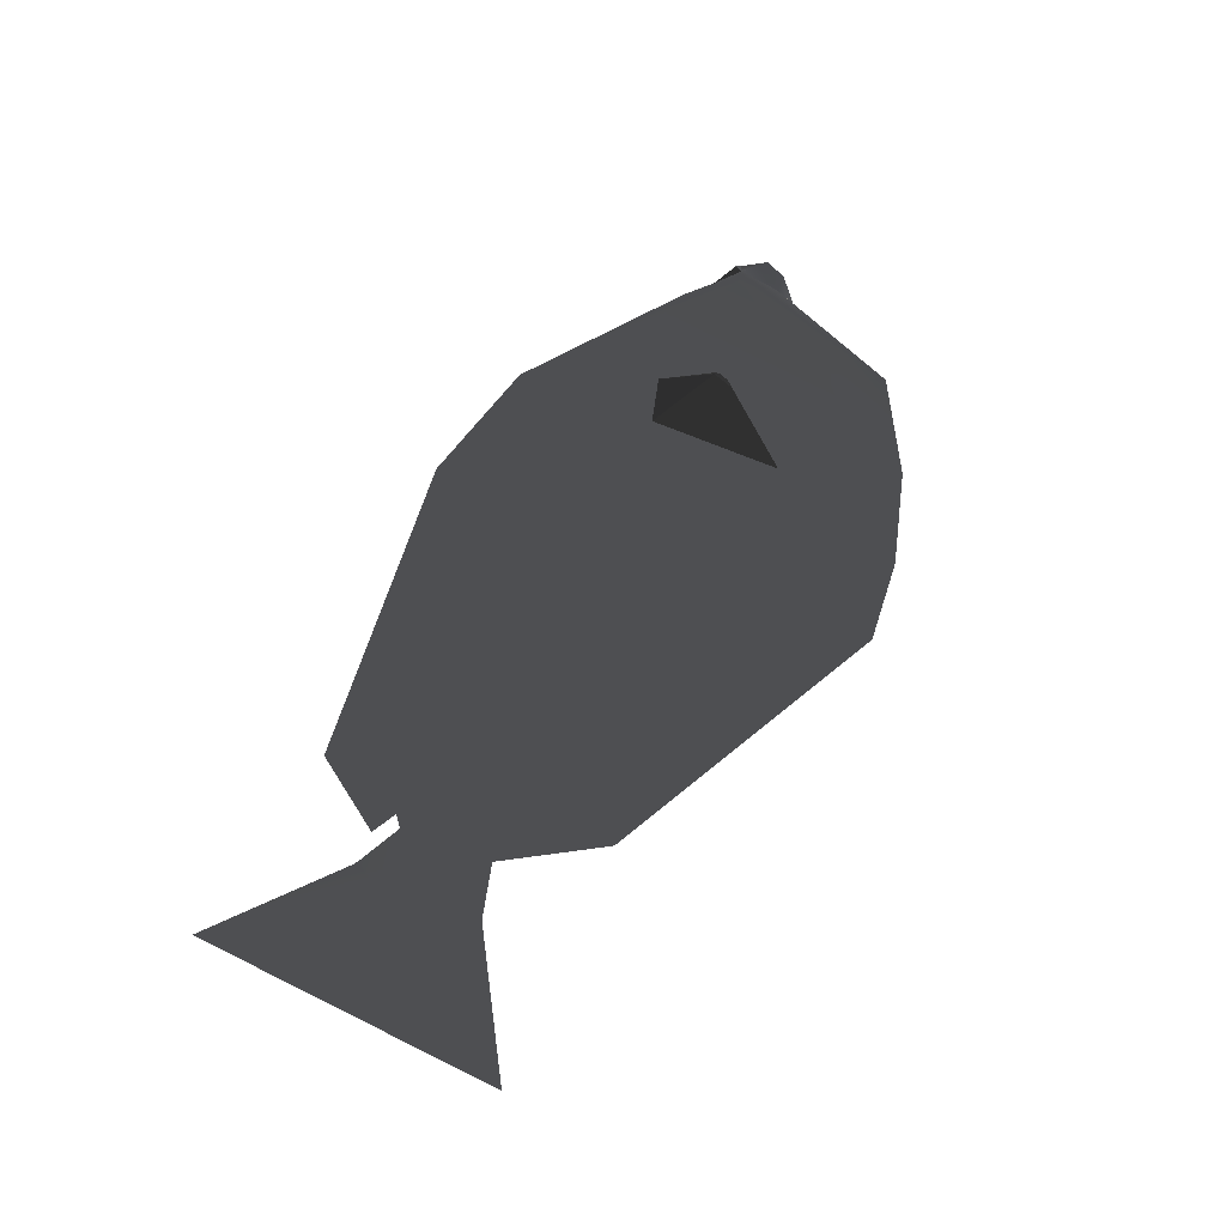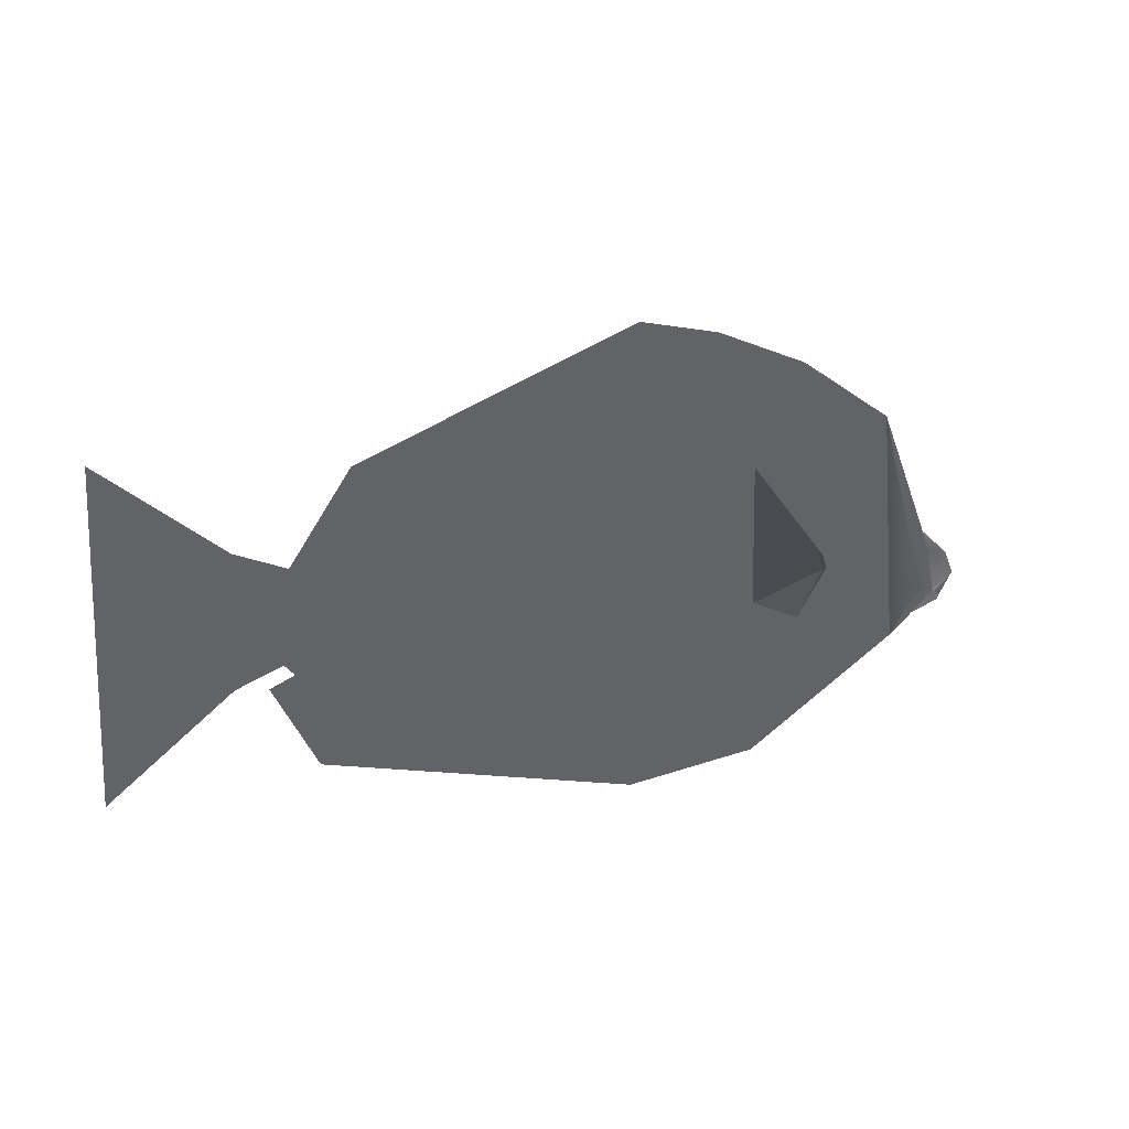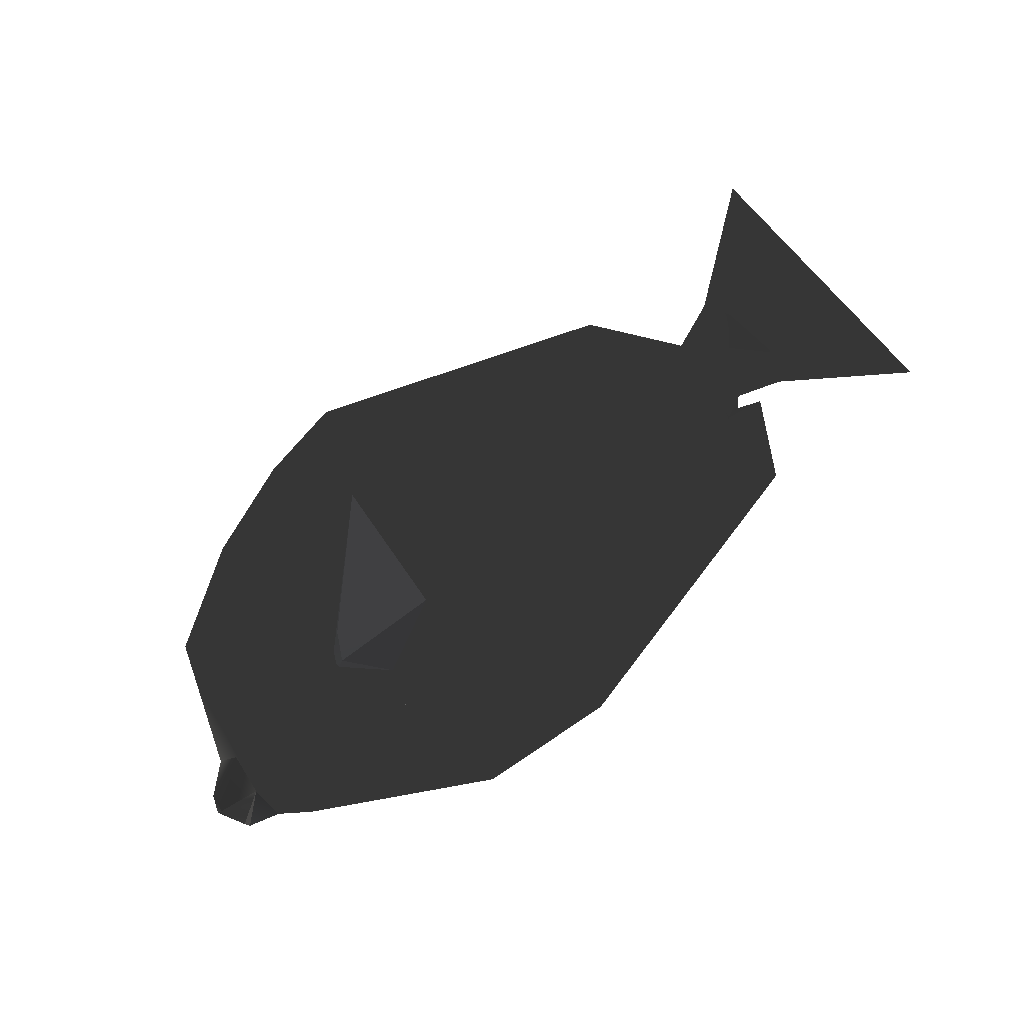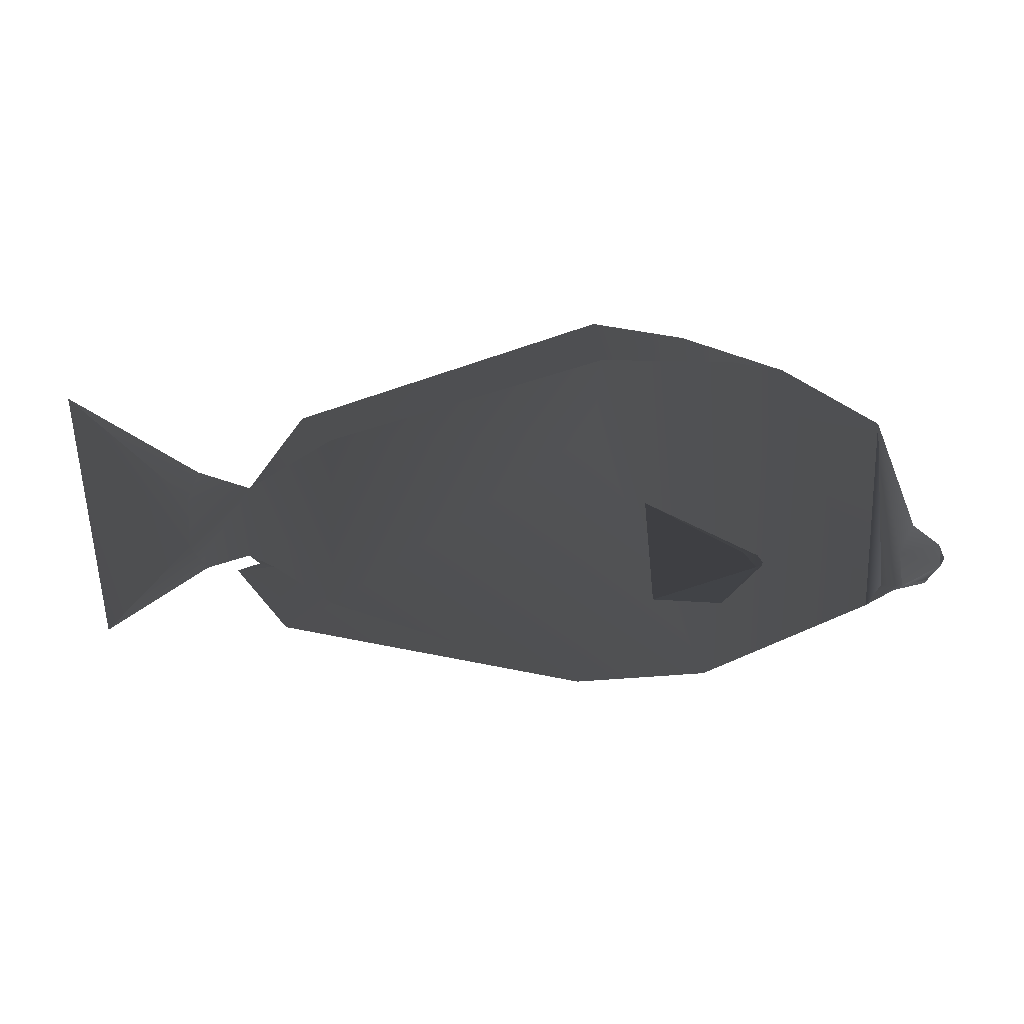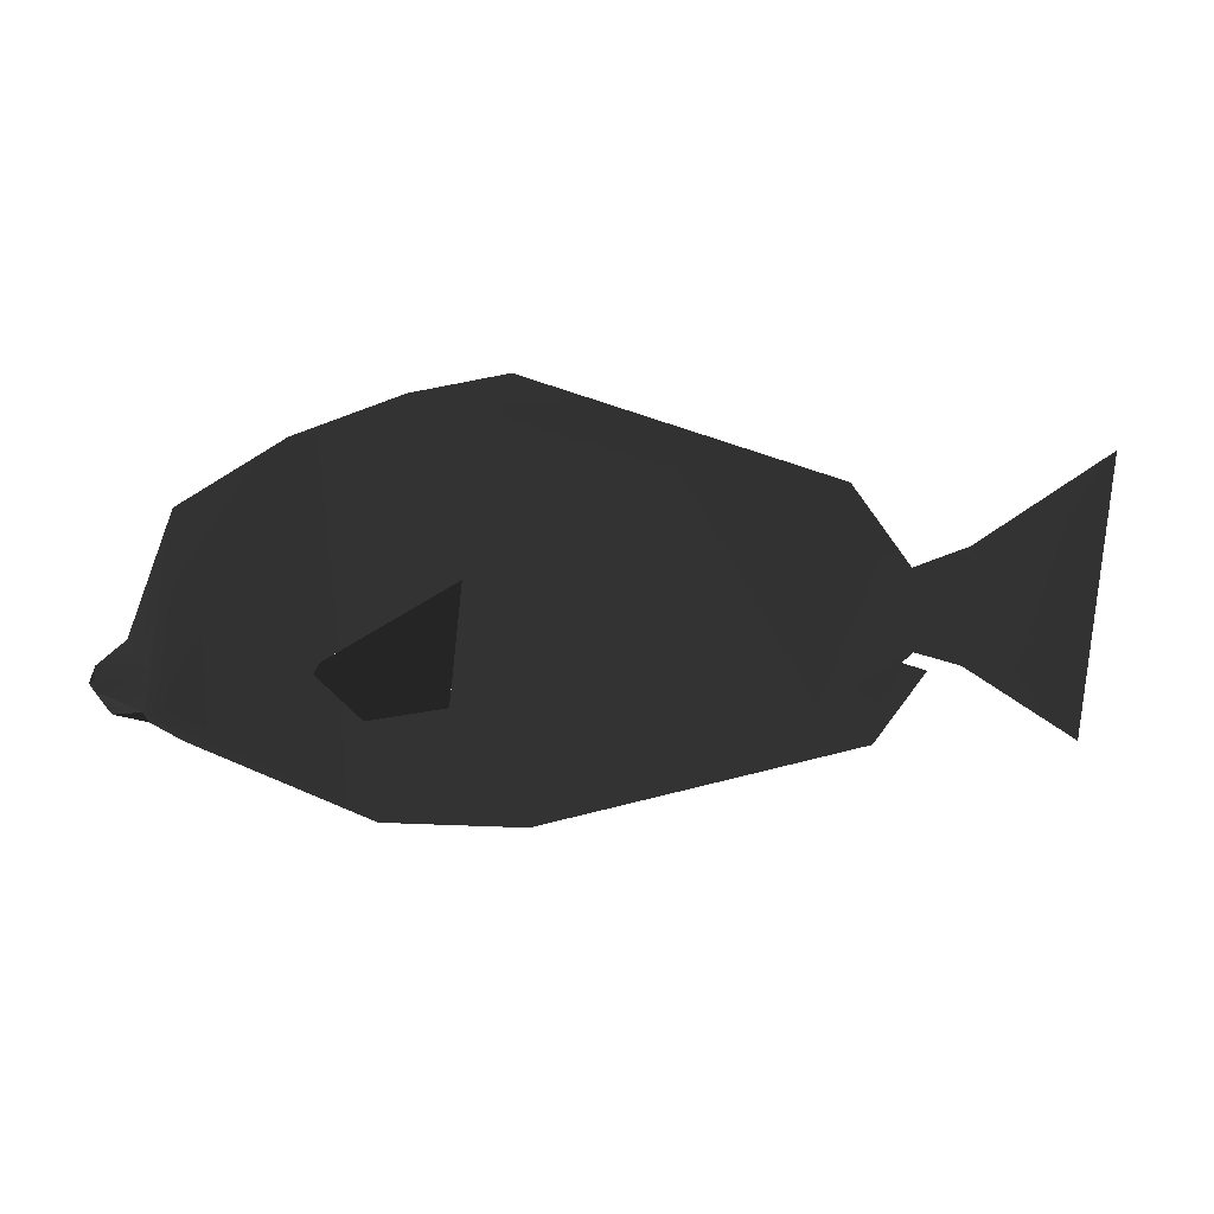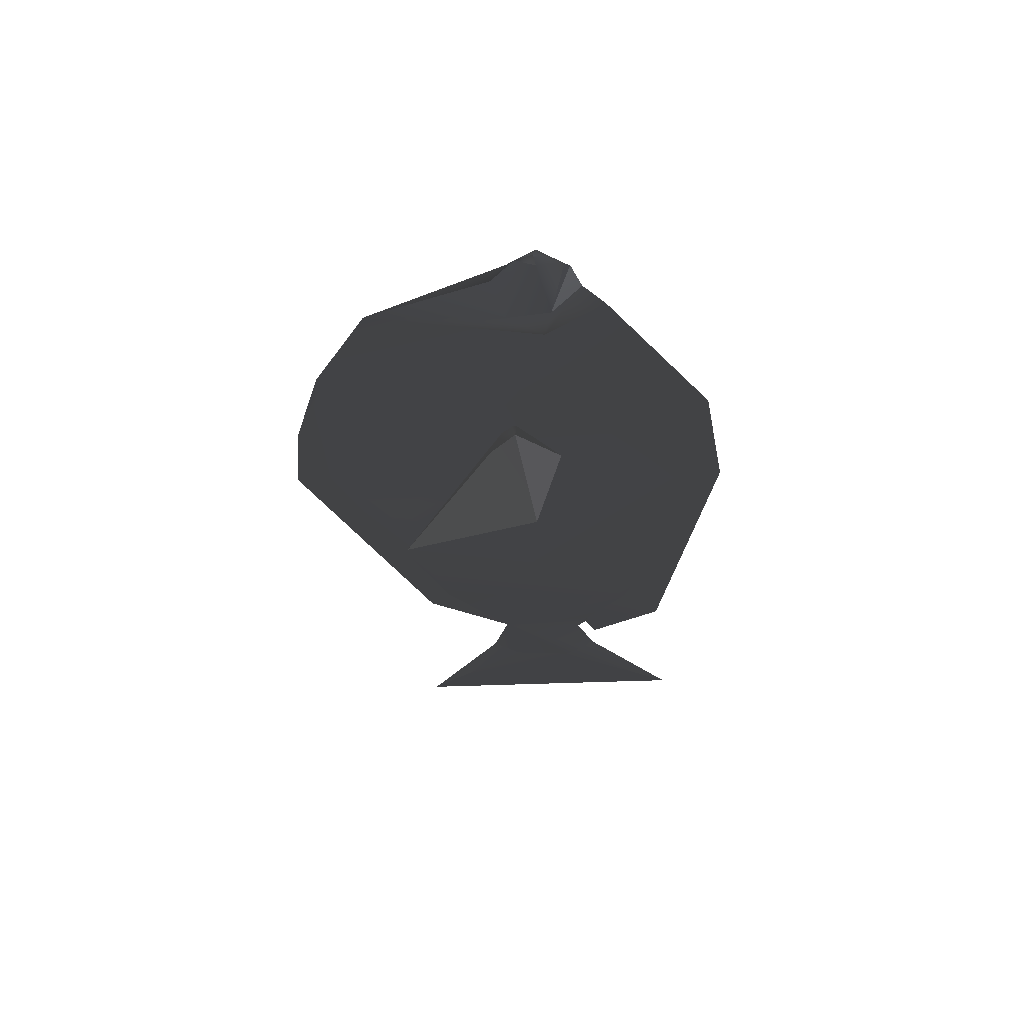
<metadata>
{"format":"obj","ext":"obj","renderer":"f3d","projection":"perspective","resolution":1024,"background":"white","views":[{"elev":57.5,"azim":-63.7,"up":"+Y"},{"elev":10.7,"azim":-27.0,"up":"+Z"},{"elev":74.4,"azim":138.5,"up":"+Y"},{"elev":34.8,"azim":3.2,"up":"+Z"},{"elev":28.3,"azim":172.1,"up":"+Z"},{"elev":-30.4,"azim":92.9,"up":"+Y"}]}
</metadata>
<code>
g
v  9.281 1.707 -1.787
v  9.173 0 -3.376
v  10.88 0 -2.795
v  11.04 0 -2.518
v  9.281 1.707 -1.787
v  10.88 0 -2.795
v  -27.41 0.1481 -3.077
v  -28.86 -0 -2.426
v  -28.28 -0 -2.977
v  -29.64 -0 -3.557
v  -27.41 0.1481 -3.077
v  -28.28 -0 -2.977
v  1.059 3.062 0.3547
v  0.6985 3.39 0.4431
v  -1.111 3.655 -1.986
v  -1.111 3.655 -1.986
v  0.6985 3.39 0.4431
v  -5.078 5.496 -0.4868
v  -5.805 6.667 6.815
v  -0.2812 3.583 1.848
v  0.5766 3.096 0.4799
v  -5.078 5.496 -0.4868
v  -5.805 6.667 6.815
v  0.5766 3.096 0.4799
v  -1.111 3.655 -1.986
v  -5.078 5.496 -0.4868
v  0.5766 3.096 0.4799
v  1.059 3.062 0.3547
v  -1.111 3.655 -1.986
v  0.5766 3.096 0.4799
v  11.39 0 -0.02624
v  11.55 0.4955 -1.122
v  11.81 0 -0.9676
v  7.656 0 -4.561
v  7.032 0 8.05
v  8.022 -2.147 -1.426
v  9.281 -1.707 -1.787
v  11.04 0 -2.518
v  10.88 0 -2.795
v  -27.41 -0.1481 -3.077
v  -28.28 -0 -2.977
v  -28.86 -0 -2.426
v  -29.64 -0 -3.557
v  -28.28 -0 -2.977
v  -27.41 -0.1481 -3.077
v  -5.078 -5.496 -0.4868
v  0.6985 -3.39 0.4431
v  -1.111 -3.655 -1.986
v  -1.111 -3.655 -1.986
v  0.6985 -3.39 0.4431
v  1.059 -3.062 0.3547
v  -1.111 -3.655 -1.986
v  1.059 -3.062 0.3547
v  0.5766 -3.096 0.4799
v  -5.805 -6.667 6.815
v  -5.078 -5.496 -0.4868
v  0.5766 -3.096 0.4799
v  0.5766 -3.096 0.4799
v  -0.2812 -3.583 1.848
v  -5.805 -6.667 6.815
v  -5.078 -5.496 -0.4868
v  -1.111 -3.655 -1.986
v  0.5766 -3.096 0.4799
v  11.39 0 -0.02624
v  11.81 0 -0.9676
v  11.55 -0.4955 -1.122
v  9.281 -1.707 -1.787
v  10.88 0 -2.795
v  9.173 0 -3.376
v  -38.34 -0 8.138
v  -32.05 0.4137 1.81
v  -31.37 -0 3.394
v  -38.34 -0 8.138
v  -32.27 0.4894 -1.553
v  -38.04 -0 -8.427
v  -31.71 0.2761 -2.755
v  -31.54 -0 -3.505
v  -31.23 -0 -3.336
v  -38.34 -0 8.138
v  -31.37 -0 3.394
v  -32.05 -0.4137 1.81
v  -32.27 -0.4894 -1.553
v  -38.34 -0 8.138
v  -38.04 -0 -8.427
v  -31.71 -0.2761 -2.755
v  -38.04 -0 -8.427
v  -31.54 -0 -3.505
v  -31.23 -0 -3.336
v  -5.805 6.667 6.815
v  -5.078 5.496 -0.4868
v  -0.1363 3.936 1.804
v  0.6985 3.39 0.4431
v  -5.805 -6.667 6.815
v  -0.1363 -3.936 1.804
v  -5.078 -5.496 -0.4868
v  0.6985 -3.39 0.4431
v  9.281 1.707 -1.787
v  11.55 0.4955 -1.122
v  8.912 1.686 0.5221
v  11.39 0 -0.02624
v  9.773 0 1.275
v  7.032 0 8.05
v  8.912 1.686 0.5221
v  8.022 2.147 -1.426
v  9.281 1.707 -1.787
v  9.173 0 -3.376
v  7.656 0 -4.561
v  1.502 0 11.3
v  -1.586 -0 -10.19
v  -1.23 0.1314 11.79
v  -8.335 0.3025 11.82
v  -8.659 2.327 8.538
v  -9.241 -0 -11.21
v  -23.52 0.2122 6.019
v  -24 0.3307 -5.55
v  -28.47 -0 2.409
v  -27.41 0.1481 -3.077
v  -28.86 -0 -2.426
v  -31.23 -0 -3.336
v  -31.71 0.2761 -2.755
v  -32.27 0.4894 -1.553
v  -32.05 0.4137 1.81
v  -31.37 -0 3.394
v  1.059 3.062 0.3547
v  1.062 3.091 0.5937
v  0.6985 3.39 0.4431
v  0.7177 3.304 1.196
v  -0.1363 3.936 1.804
v  -5.805 6.667 6.815
v  -24 -0.3307 -5.55
v  -9.241 -0 -11.21
v  -27.03 -0 -7.735
v  -27.41 -0.1481 -3.077
v  -29.64 -0 -3.557
v  1.502 0 11.3
v  -1.23 -0.1314 11.79
v  -4.036 -0 13.15
v  -8.335 -0.3025 11.82
v  -8.857 -0 13.86
v  -23.52 -0.2122 6.019
v  -25.11 -0 7.268
v  -28.47 -0 2.409
v  1.059 -3.062 0.3547
v  1.062 -3.091 0.5937
v  0.5766 -3.096 0.4799
v  0.7177 -3.304 1.196
v  -0.2812 -3.583 1.848
v  -5.805 -6.667 6.815
v  -24 0.3307 -5.55
v  -27.03 -0 -7.735
v  -9.241 -0 -11.21
v  -27.41 0.1481 -3.077
v  -29.64 -0 -3.557
v  -28.47 -0 2.409
v  -23.52 0.2122 6.019
v  -25.11 -0 7.268
v  -8.857 -0 13.86
v  -8.335 0.3025 11.82
v  -4.036 -0 13.15
v  -1.23 0.1314 11.79
v  1.502 0 11.3
v  -5.805 6.667 6.815
v  0.7177 3.304 1.196
v  -0.2812 3.583 1.848
v  0.5766 3.096 0.4799
v  1.062 3.091 0.5937
v  1.059 3.062 0.3547
v  -5.805 -6.667 6.815
v  0.7177 -3.304 1.196
v  -0.1363 -3.936 1.804
v  0.6985 -3.39 0.4431
v  1.062 -3.091 0.5937
v  1.059 -3.062 0.3547
v  9.281 1.707 -1.787
v  11.04 0 -2.518
v  11.55 0.4955 -1.122
v  11.81 0 -0.9676
v  11.55 -0.4955 -1.122
v  9.281 -1.707 -1.787
v  -31.23 -0 -3.336
v  -31.71 -0.2761 -2.755
v  -28.86 -0 -2.426
v  -28.47 -0 2.409
v  -27.41 -0.1481 -3.077
v  -32.27 -0.4894 -1.553
v  -32.05 -0.4137 1.81
v  -31.37 -0 3.394
v  -24 -0.3307 -5.55
v  -23.52 -0.2122 6.019
v  -8.659 -2.327 8.538
v  -9.241 -0 -11.21
v  -8.335 -0.3025 11.82
v  -1.586 -0 -10.19
v  -1.23 -0.1314 11.79
v  1.502 0 11.3
v  7.656 0 -4.561
v  7.032 0 8.05
v  8.022 -2.147 -1.426
v  9.173 0 -3.376
v  9.281 -1.707 -1.787
v  8.912 -1.686 0.5221
v  9.773 0 1.275
v  11.39 0 -0.02624
v  11.55 -0.4955 -1.122
v  9.281 -1.707 -1.787
g Mesh_0323.rip
f 1 2 3
f 4 5 6
f 7 8 9
f 10 11 12
f 13 14 15
f 16 17 18
f 19 20 21
f 22 23 24
f 25 26 27
f 28 29 30
f 31 32 33
f 34 35 36
f 37 38 39
f 40 41 42
f 43 44 45
f 46 47 48
f 49 50 51
f 52 53 54
f 55 56 57
f 58 59 60
f 61 62 63
f 64 65 66
f 67 68 69
f 70 71 72
f 71 73 74
f 74 73 75
f 74 75 76
f 75 77 76
f 78 76 77
f 79 80 81
f 81 82 83
f 83 82 84
f 82 85 86
f 86 85 87
f 88 87 85
f 89 90 91
f 91 90 92
f 93 94 95
f 95 94 96
f 97 98 99
f 98 100 99
f 99 100 101
f 101 102 103
f 104 103 102
f 104 105 103
f 105 104 106
f 106 104 107
f 108 104 102
f 104 109 107
f 109 104 108
f 109 108 110
f 111 109 110
f 111 112 109
f 109 112 113
f 111 114 112
f 113 112 115
f 114 115 112
f 114 116 115
f 115 116 117
f 117 116 118
f 119 118 120
f 118 116 120
f 116 121 120
f 121 116 122
f 122 116 123
f 124 125 126
f 127 126 125
f 126 127 128
f 128 127 129
f 130 131 132
f 132 133 130
f 134 133 132
f 135 136 137
f 136 138 137
f 137 138 139
f 140 139 138
f 141 139 140
f 142 141 140
f 143 144 145
f 146 145 144
f 145 146 147
f 147 146 148
f 149 150 151
f 149 152 150
f 150 152 153
f 154 155 156
f 156 155 157
f 157 155 158
f 157 158 159
f 159 158 160
f 161 159 160
f 162 163 164
f 164 163 165
f 163 166 165
f 167 165 166
f 168 169 170
f 170 169 171
f 169 172 171
f 173 171 172
f 174 175 176
f 177 176 175
f 178 177 175
f 179 178 175
f 180 181 182
f 182 181 183
f 184 182 183
f 181 185 183
f 186 183 185
f 187 183 186
f 188 184 183
f 189 188 183
f 188 189 190
f 191 188 190
f 192 190 189
f 190 193 191
f 192 193 190
f 192 194 193
f 195 193 194
f 193 195 196
f 196 195 197
f 198 199 196
f 200 199 198
f 198 201 200
f 198 197 201
f 202 201 197
f 201 202 203
f 204 201 203
f 205 201 204
g

</code>
